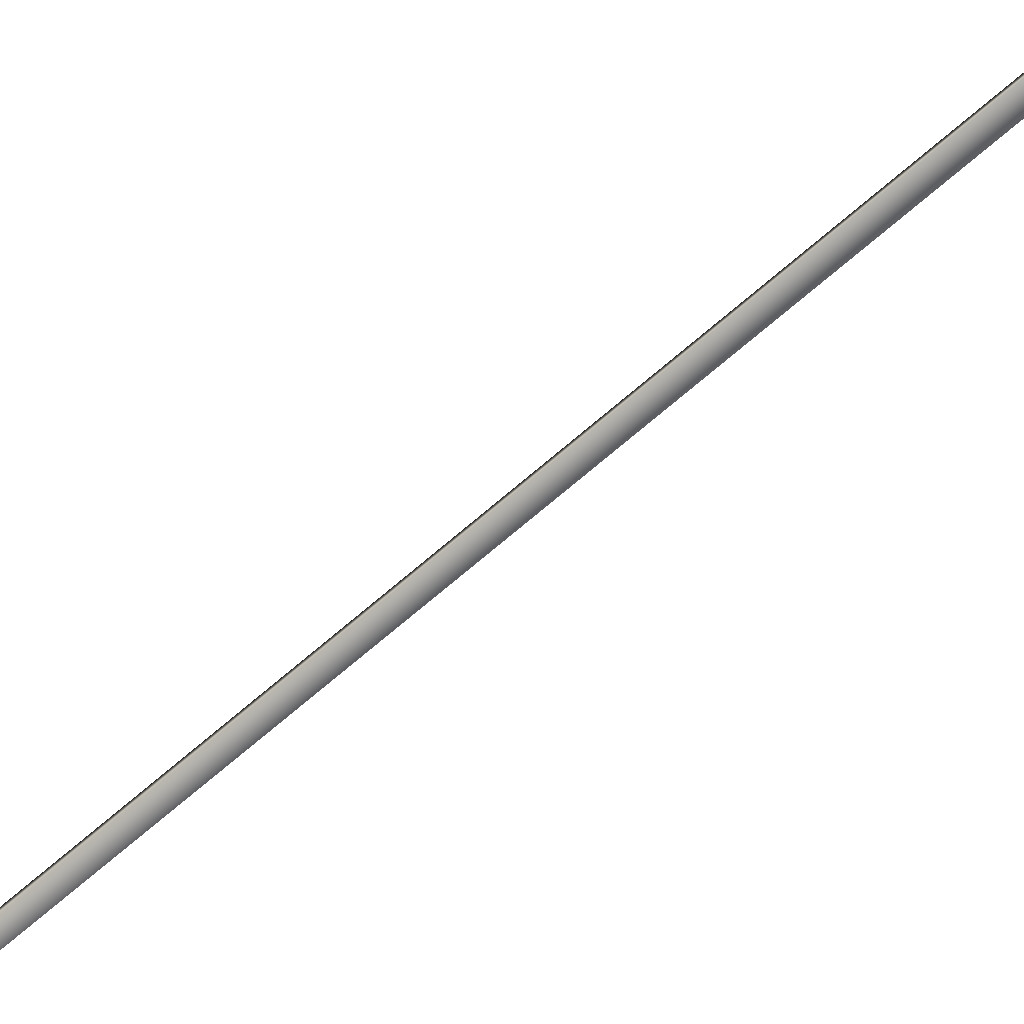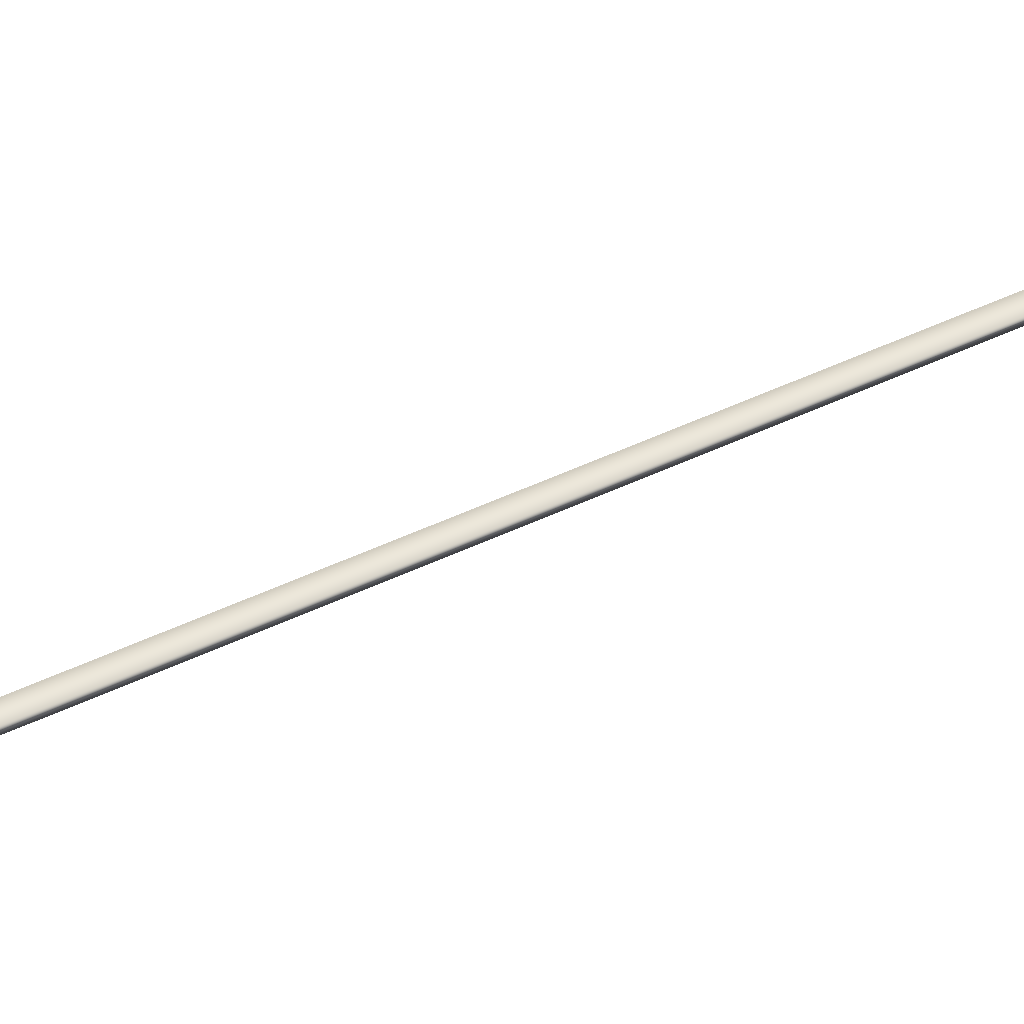
<metadata>
{"format":"obj","ext":"obj","renderer":"f3d","projection":"perspective","resolution":1024,"background":"white","views":[{"elev":-67.9,"azim":-35.7,"up":"+Y"},{"elev":50.9,"azim":-104.2,"up":"+Y"}]}
</metadata>
<code>
v -45.04 55.65 -1.692
v -45.04 55.67 -1.692
v -45.93 55.65 -5.549
v -45.93 55.67 -5.549
v -45.89 55.67 -5.559
v -45.89 55.65 -5.559
v -45 55.65 -1.702
v -45 55.67 -1.702
f 1 2 3
f 3 2 4
f 5 6 4
f 4 6 3
f 7 1 6
f 6 1 3
f 8 5 2
f 2 5 4
f 2 1 8
f 8 1 7
f 8 7 5
f 5 7 6

</code>
